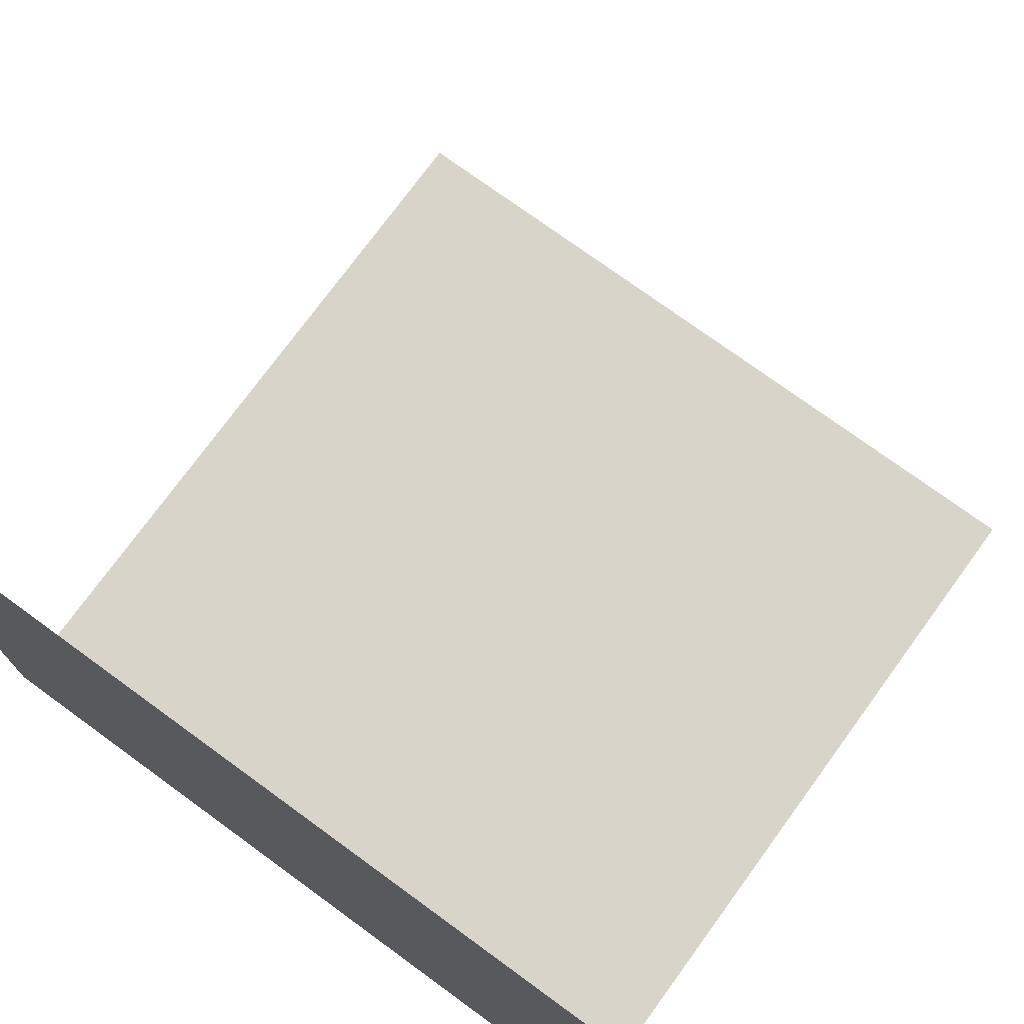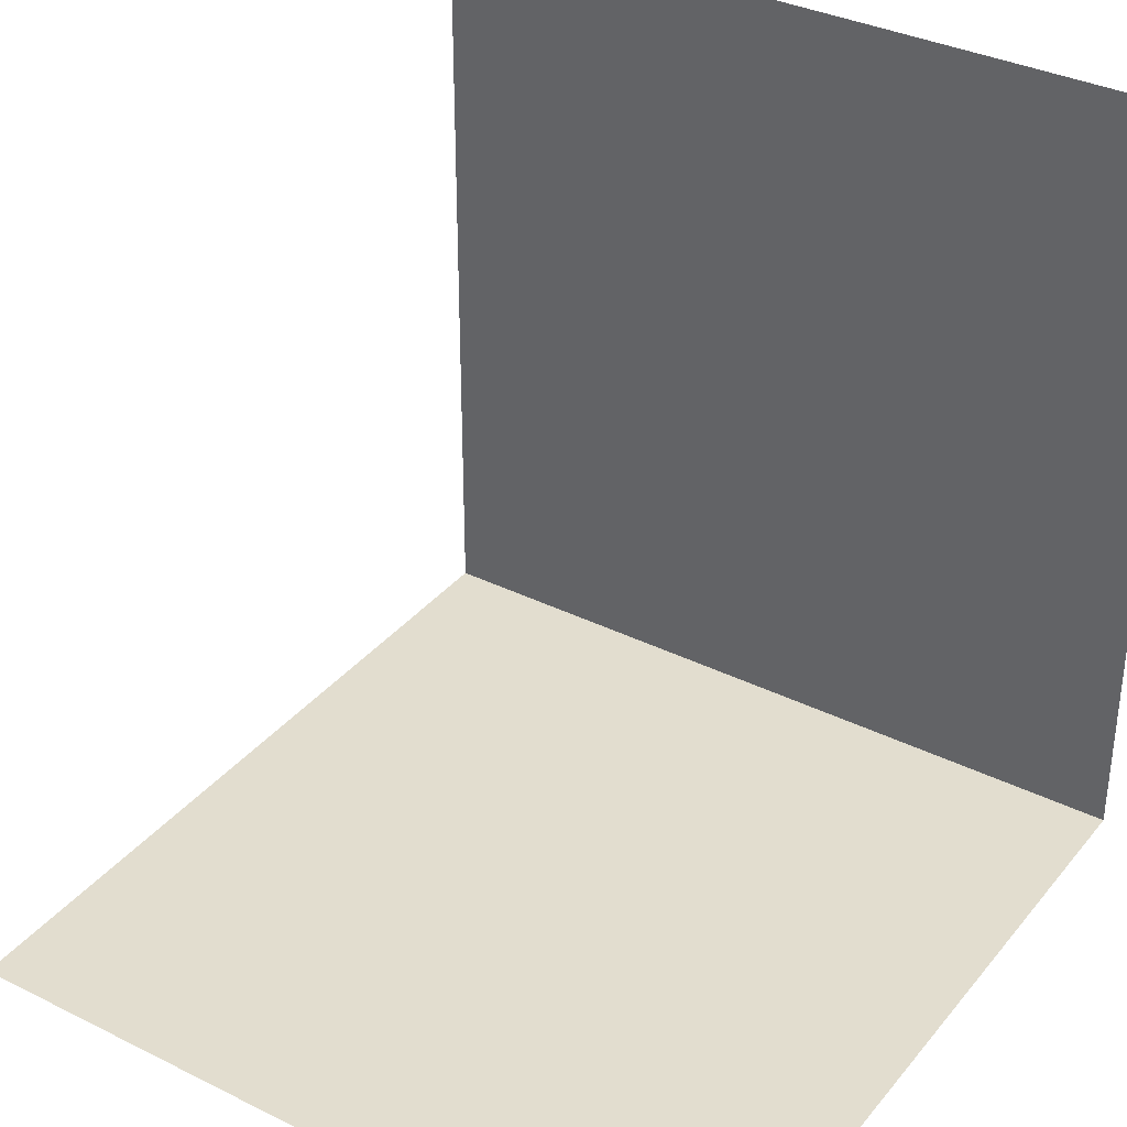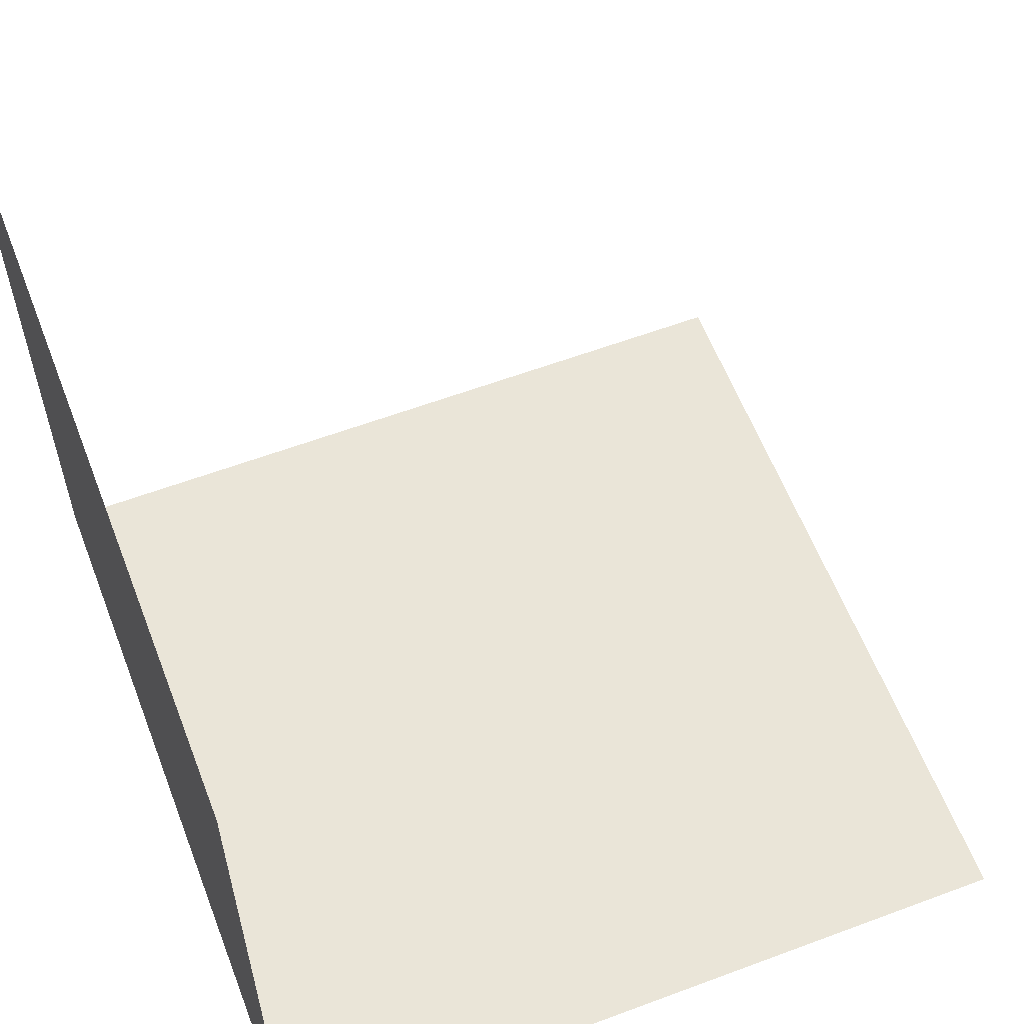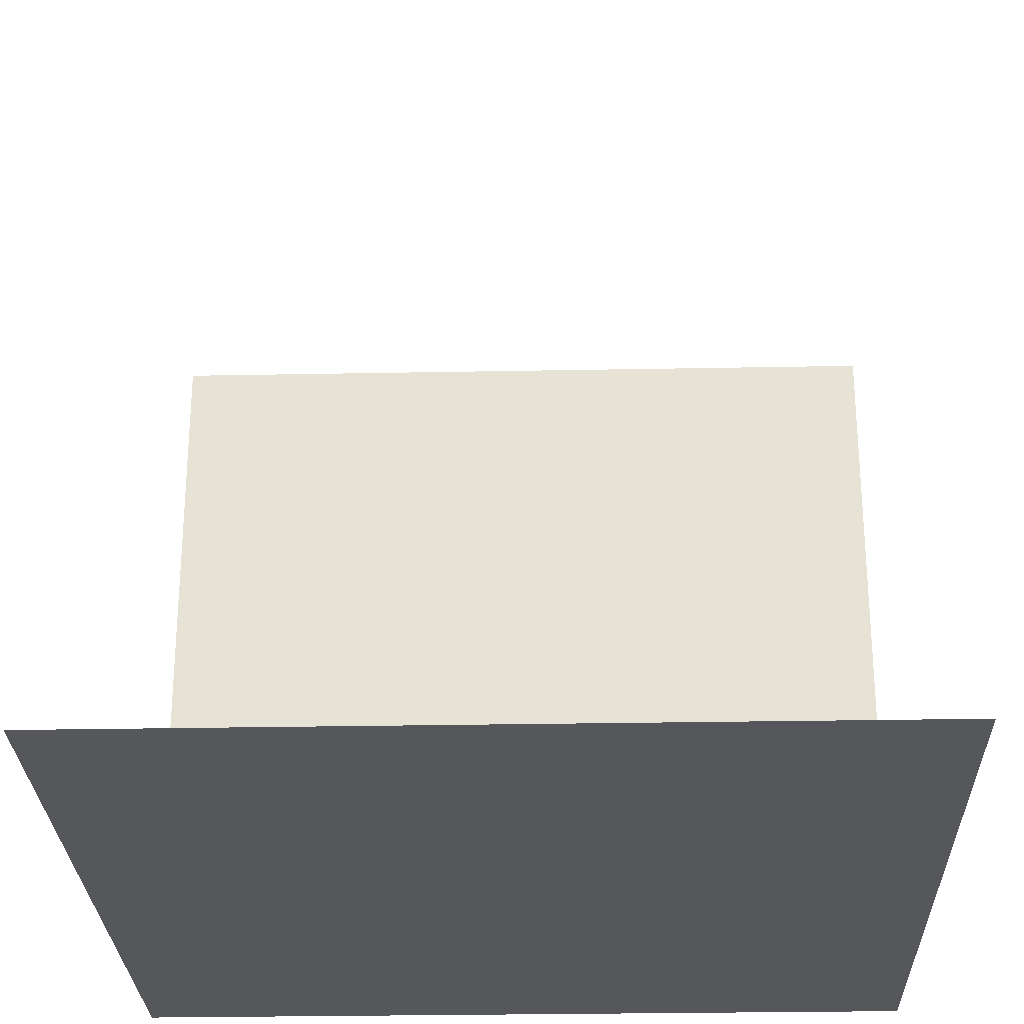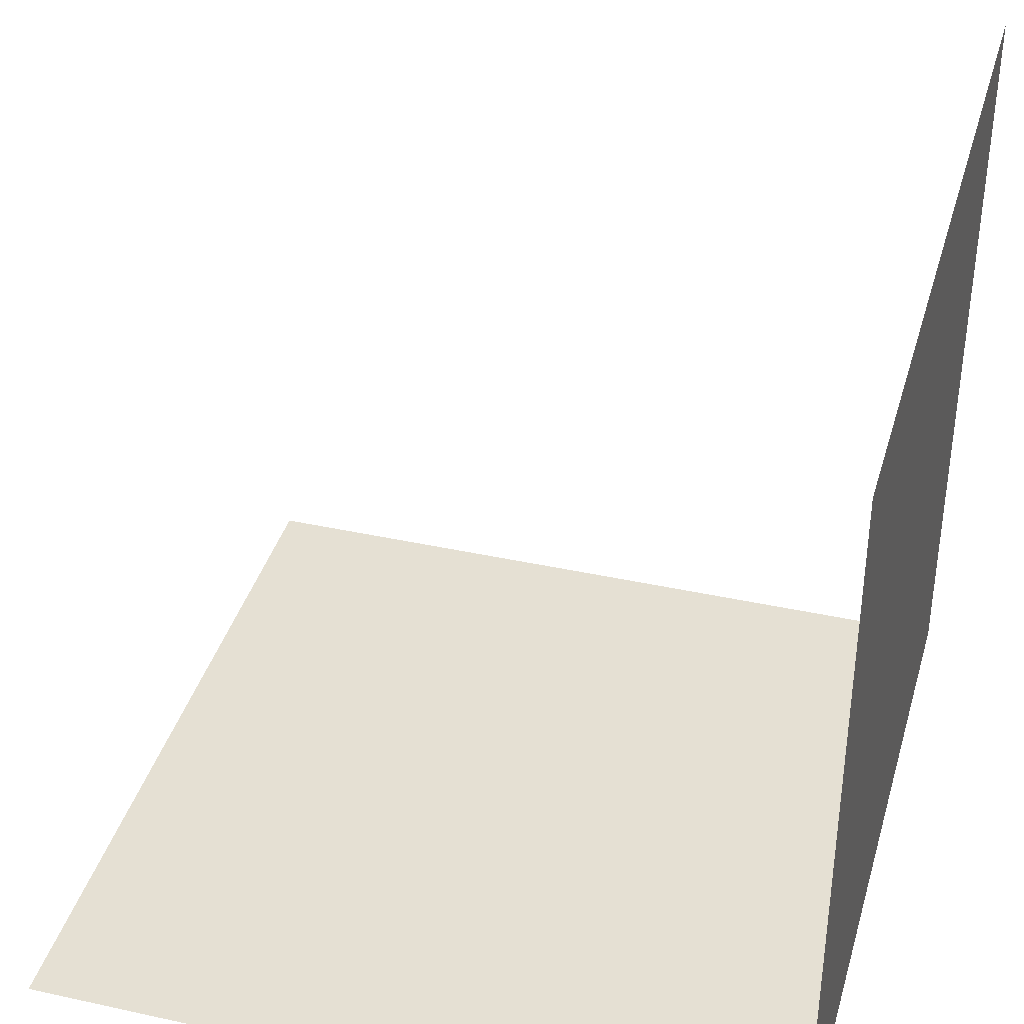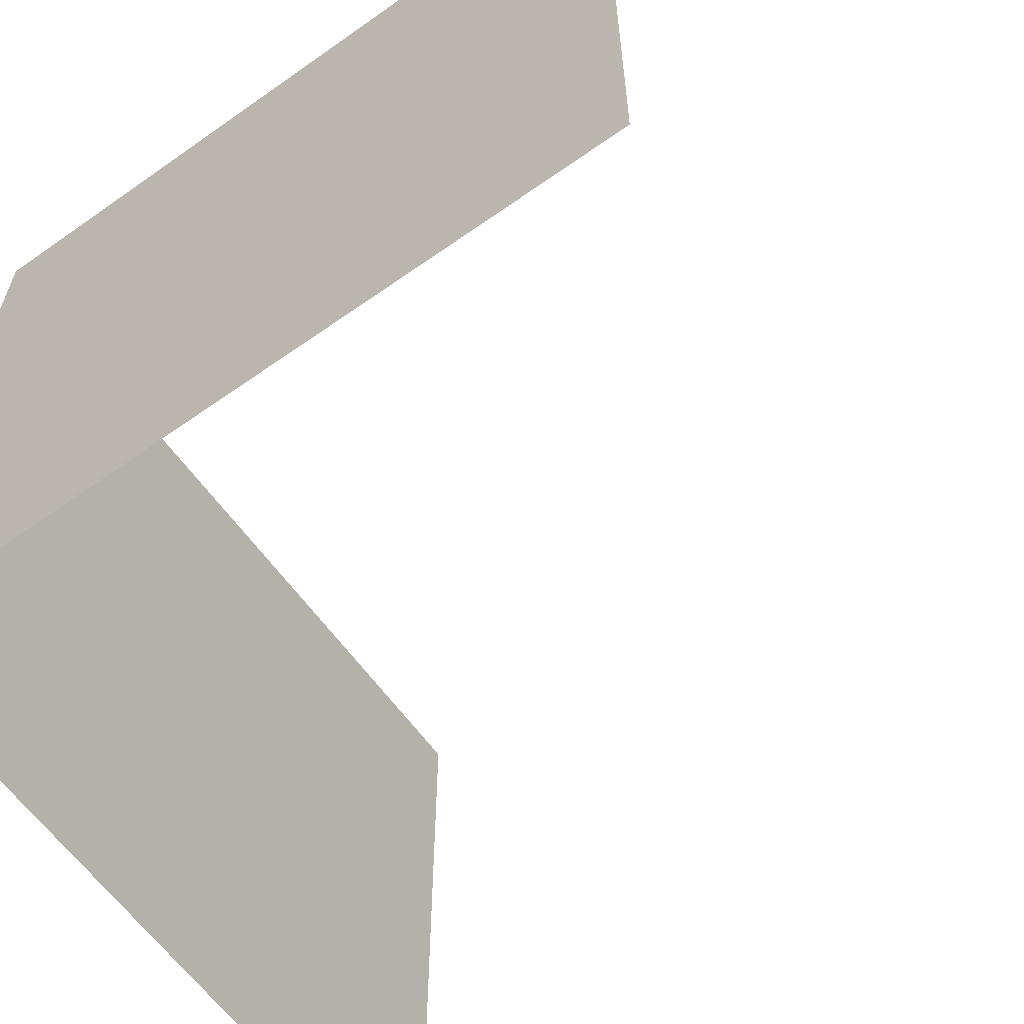
<metadata>
{"format":"obj","ext":"obj","renderer":"f3d","projection":"perspective","resolution":1024,"background":"white","views":[{"elev":74.8,"azim":126.1,"up":"+Z"},{"elev":34.9,"azim":-56.5,"up":"+Z"},{"elev":59.4,"azim":159.0,"up":"+Z"},{"elev":-27.4,"azim":-88.3,"up":"+Z"},{"elev":38.1,"azim":15.6,"up":"+Z"},{"elev":-61.6,"azim":-144.3,"up":"+Y"}]}
</metadata>
<code>
o Plane
v -1 1 0
v 1 1 0
v -1 -1 0
v 1 -1 0
v 1 1 0
v 1 1 2
v 1 -1 0
v 1 -1 2
f 2 1 3 4
f 6 5 7 8

</code>
